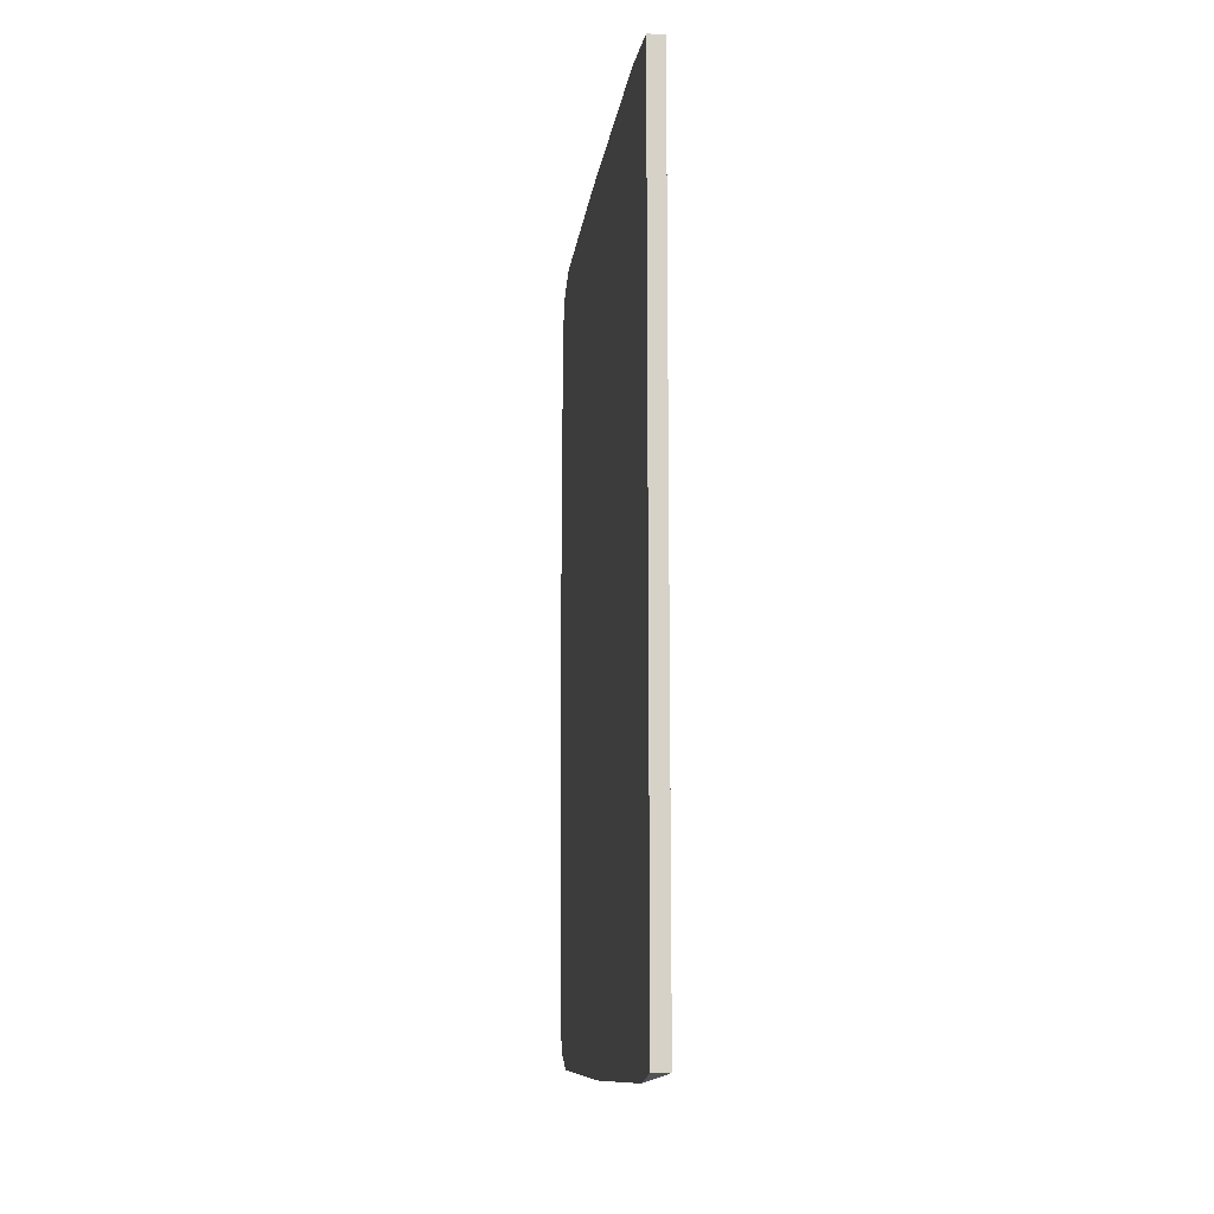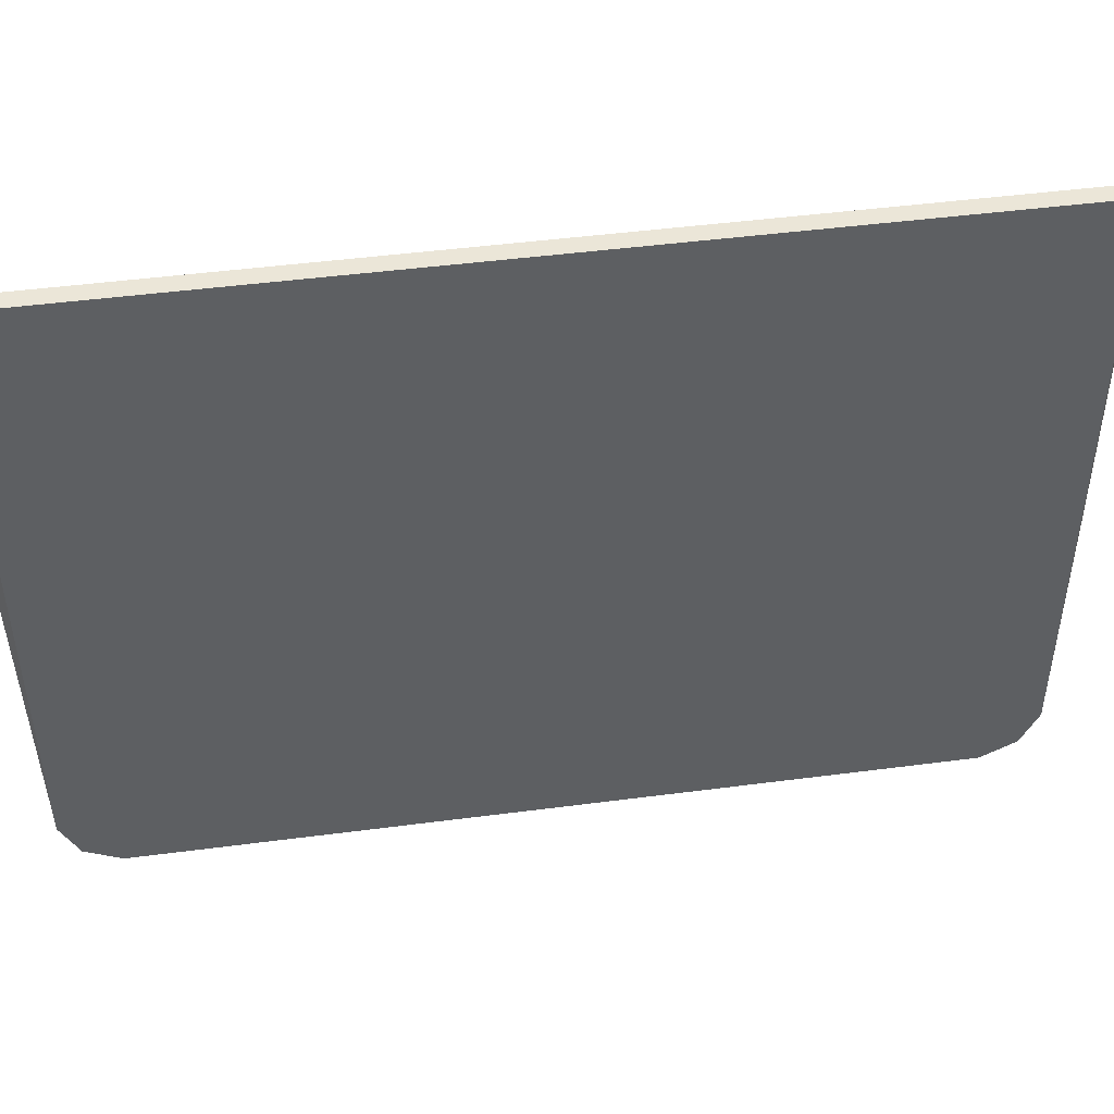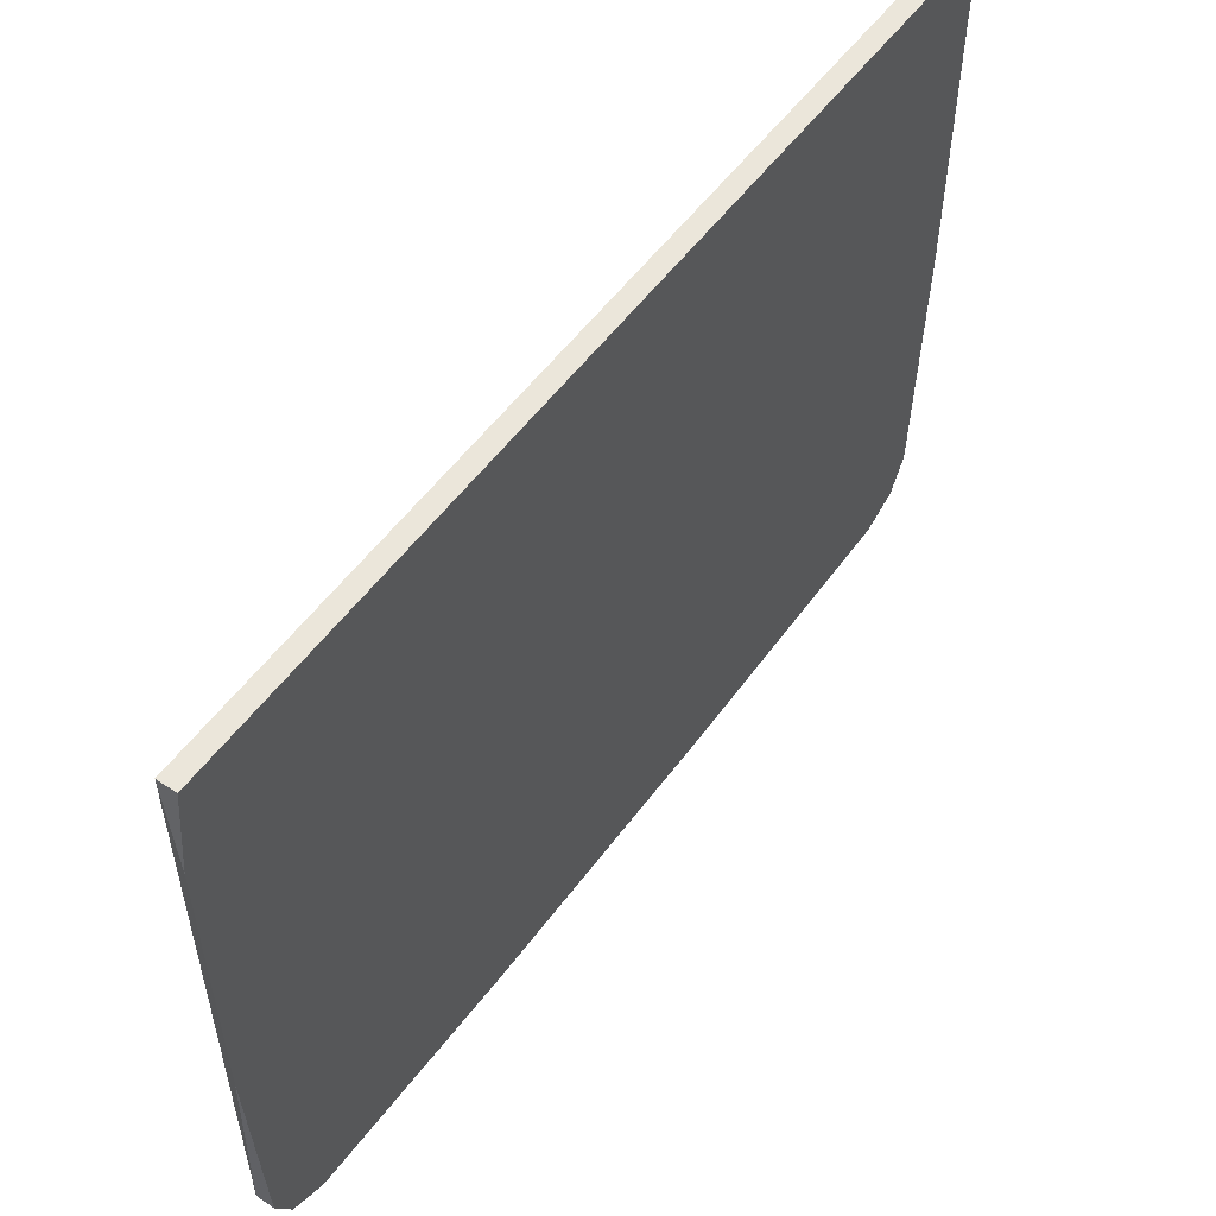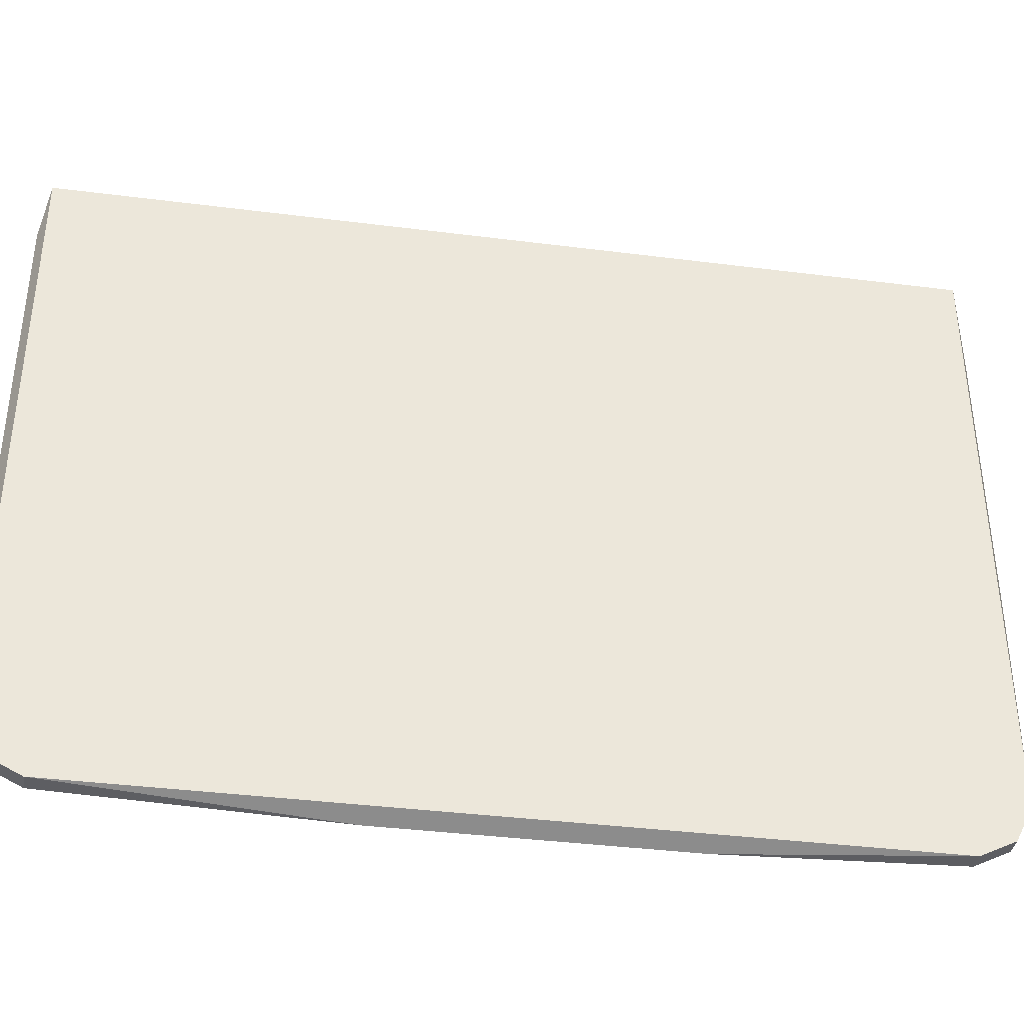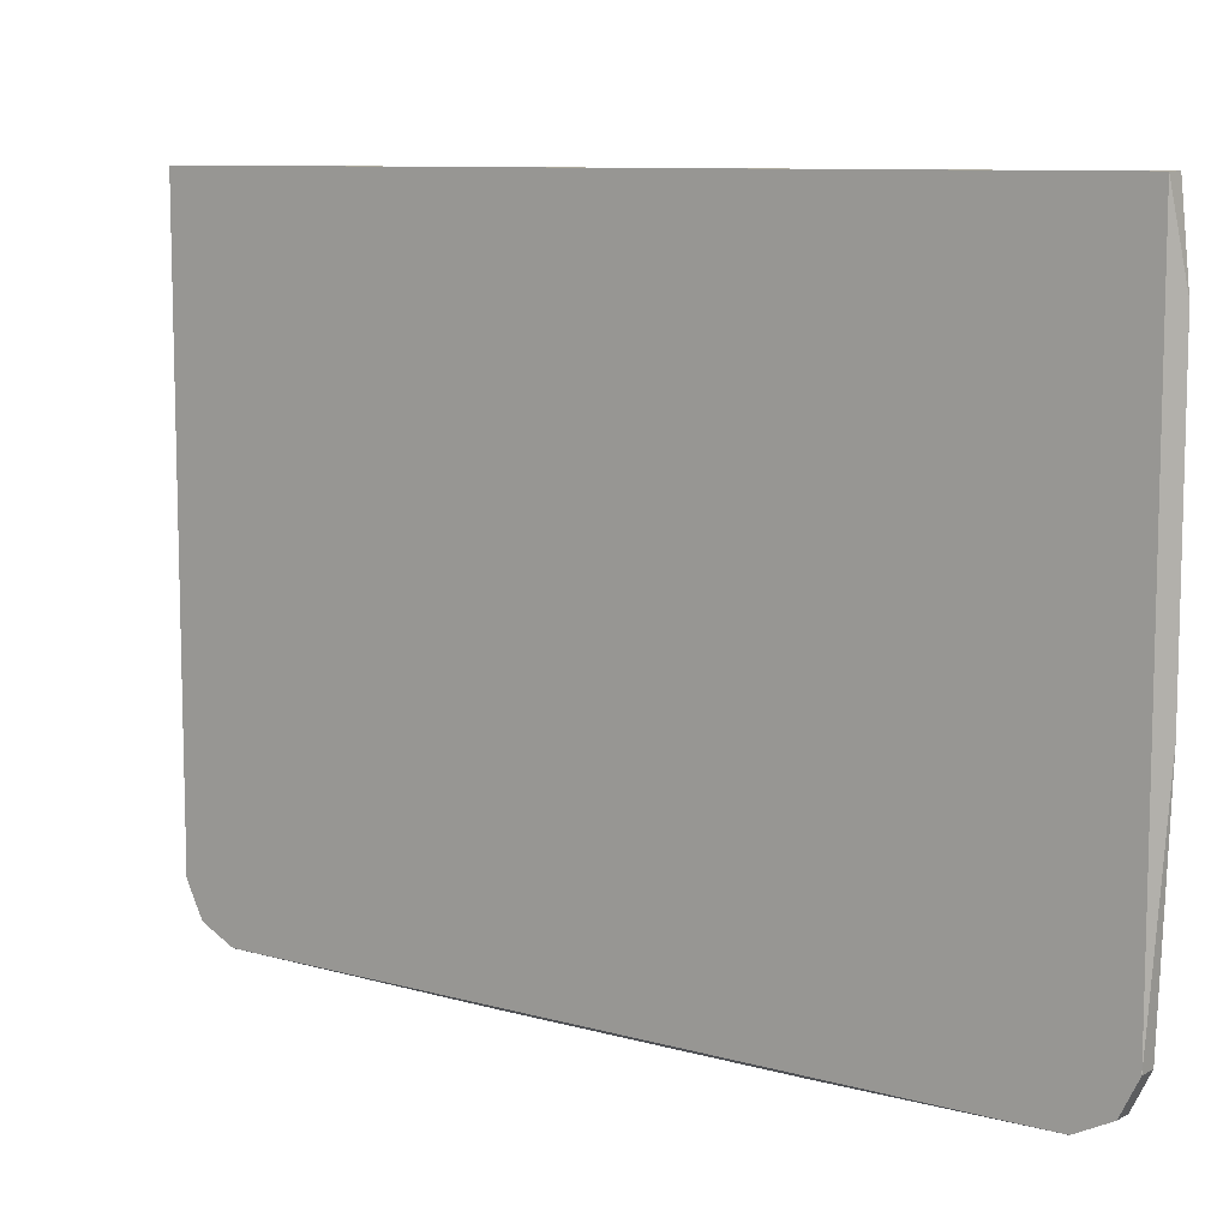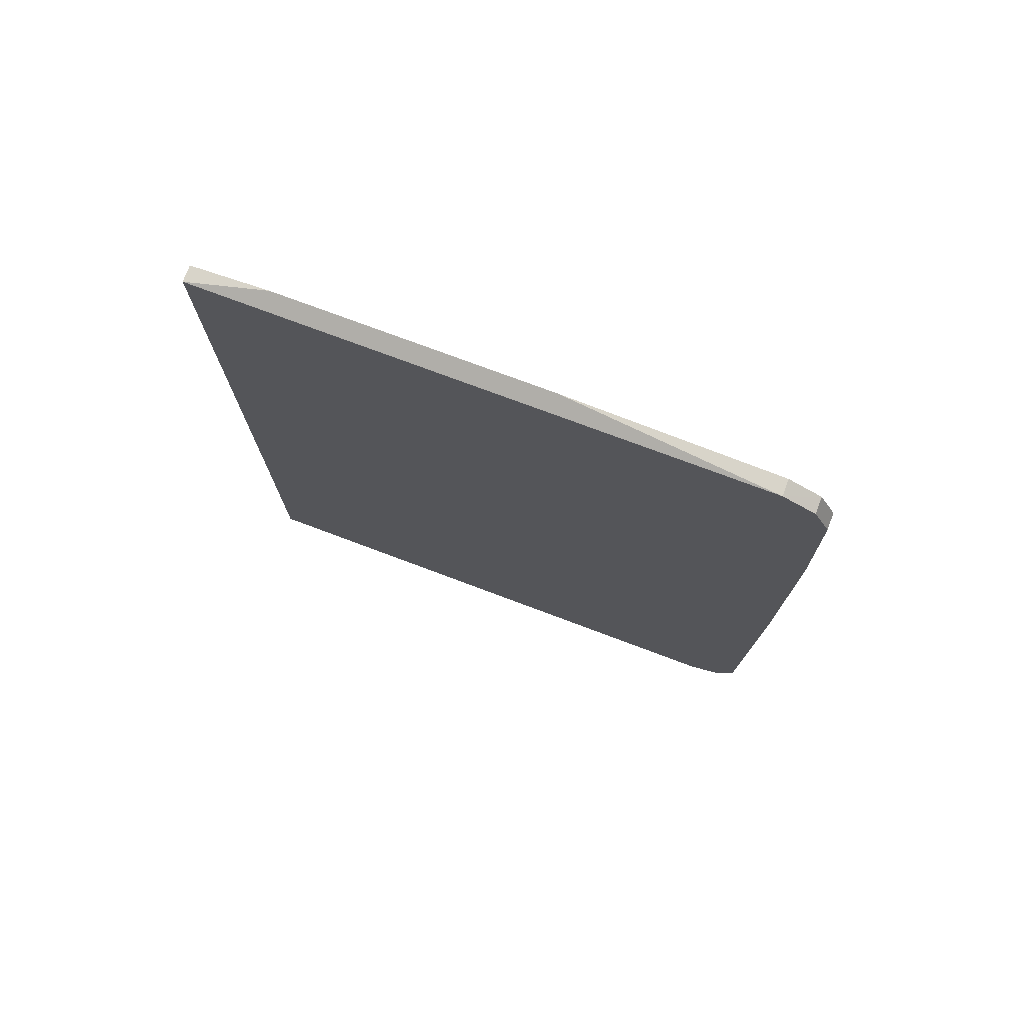
<metadata>
{"format":"obj","ext":"obj","renderer":"f3d","projection":"perspective","resolution":1024,"background":"white","views":[{"elev":-11.6,"azim":-7.5,"up":"+Y"},{"elev":46.4,"azim":81.5,"up":"+Z"},{"elev":54.7,"azim":-144.3,"up":"+Z"},{"elev":-37.9,"azim":80.8,"up":"+Z"},{"elev":9.2,"azim":126.5,"up":"+Z"},{"elev":75.2,"azim":110.6,"up":"+Y"}]}
</metadata>
<code>
v 0.213 -0.5714 0.2635
v 0.213 -0.5826 0.2016
v 0.2356 -0.5714 0.2635
v 0.213 0.5714 0.2635
v 0.213 -0.5826 -0.1681
v 0.2356 -0.5714 -0.5042
v 0.2356 0.5714 0.2635
v 0.213 0.5826 0.1569
v 0.213 -0.5714 -0.5042
v 0.213 -0.5677 -0.5117
v 0.2356 -0.549 -0.549
v 0.2356 0.5714 -0.5042
v 0.213 0.5826 -0.2129
v 0.213 -0.549 -0.549
v 0.2356 -0.5264 -0.5603
v 0.213 0.5714 -0.5042
v 0.2356 0.549 -0.549
v 0.213 0.5491 -0.5488
v 0.213 -0.5191 -0.564
v 0.2356 -0.5041 -0.5714
v 0.2356 0.5045 -0.5713
v 0.213 0.5489 -0.5491
v 0.213 0.549 -0.549
v 0.213 -0.5041 -0.5714
v 0.213 -0.1568 -0.5826
v 0.2356 0.5041 -0.5714
v 0.213 0.5041 -0.5714
v 0.213 0.5154 -0.5658
v 0.213 0.213 -0.5826
f 12 16 13
f 11 14 15
f 10 14 11
f 7 13 8
f 6 9 10
f 6 10 11
f 4 7 8
f 12 17 18
f 3 12 7
f 7 12 13
f 12 18 16
f 20 25 29
f 15 19 20
f 17 21 22
f 17 22 23
f 17 23 18
f 19 24 20
f 20 24 25
f 20 29 26
f 21 26 27
f 21 27 28
f 21 28 22
f 26 29 27
f 3 17 12
f 14 19 15
f 3 21 17
f 5 9 6
f 3 20 26
f 3 26 21
f 1 2 3
f 1 3 7
f 1 4 8
f 1 8 13
f 1 13 16
f 1 16 18
f 1 18 23
f 1 23 22
f 1 22 28
f 1 28 27
f 1 27 29
f 1 7 4
f 1 25 24
f 1 29 25
f 3 11 15
f 2 6 3
f 2 5 6
f 1 5 2
f 3 6 11
f 1 10 9
f 1 14 10
f 1 19 14
f 1 24 19
f 1 9 5
f 3 15 20

</code>
